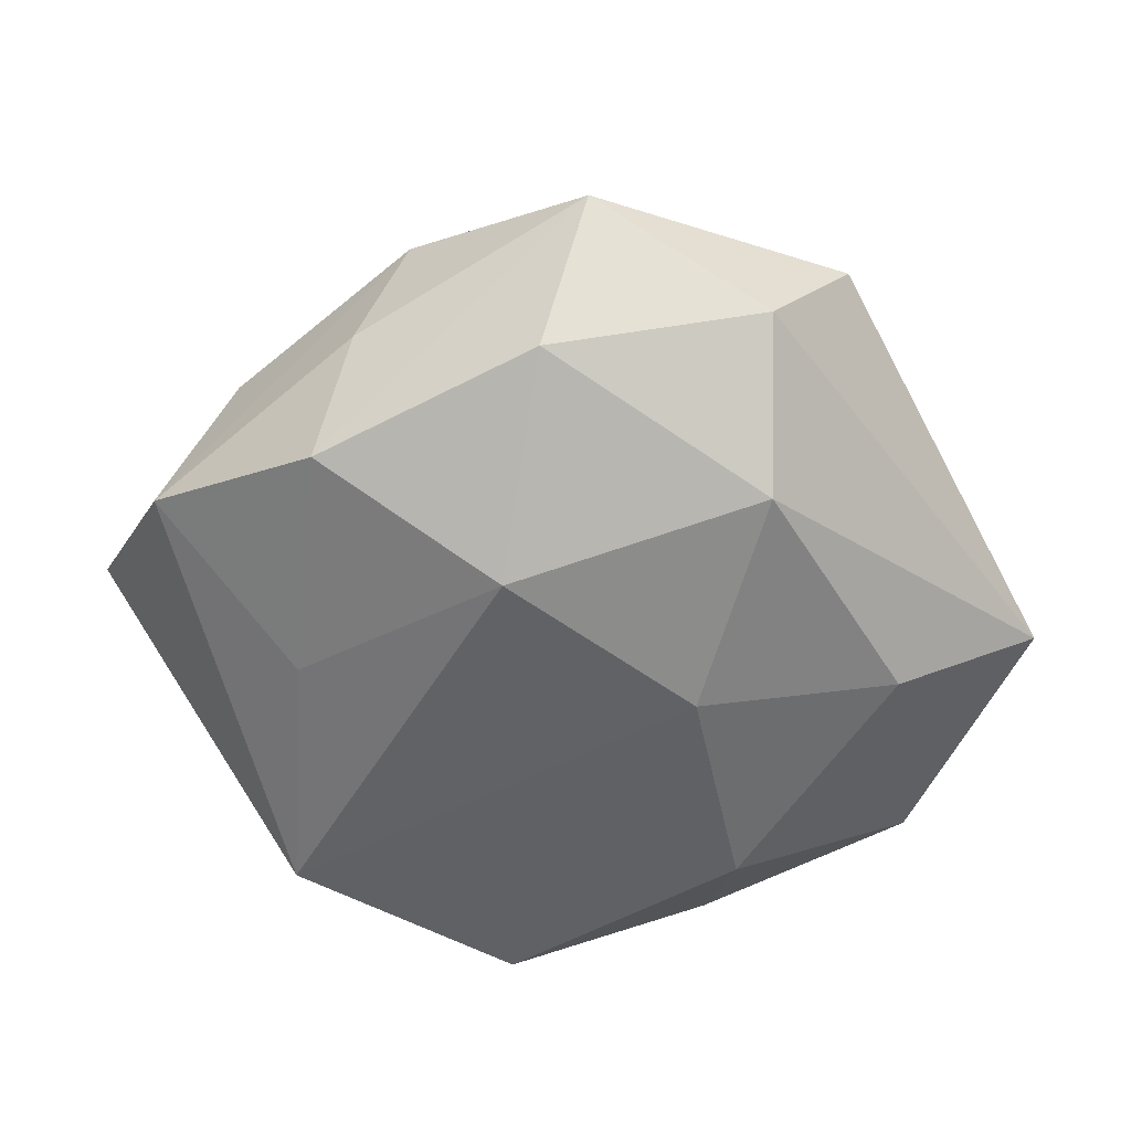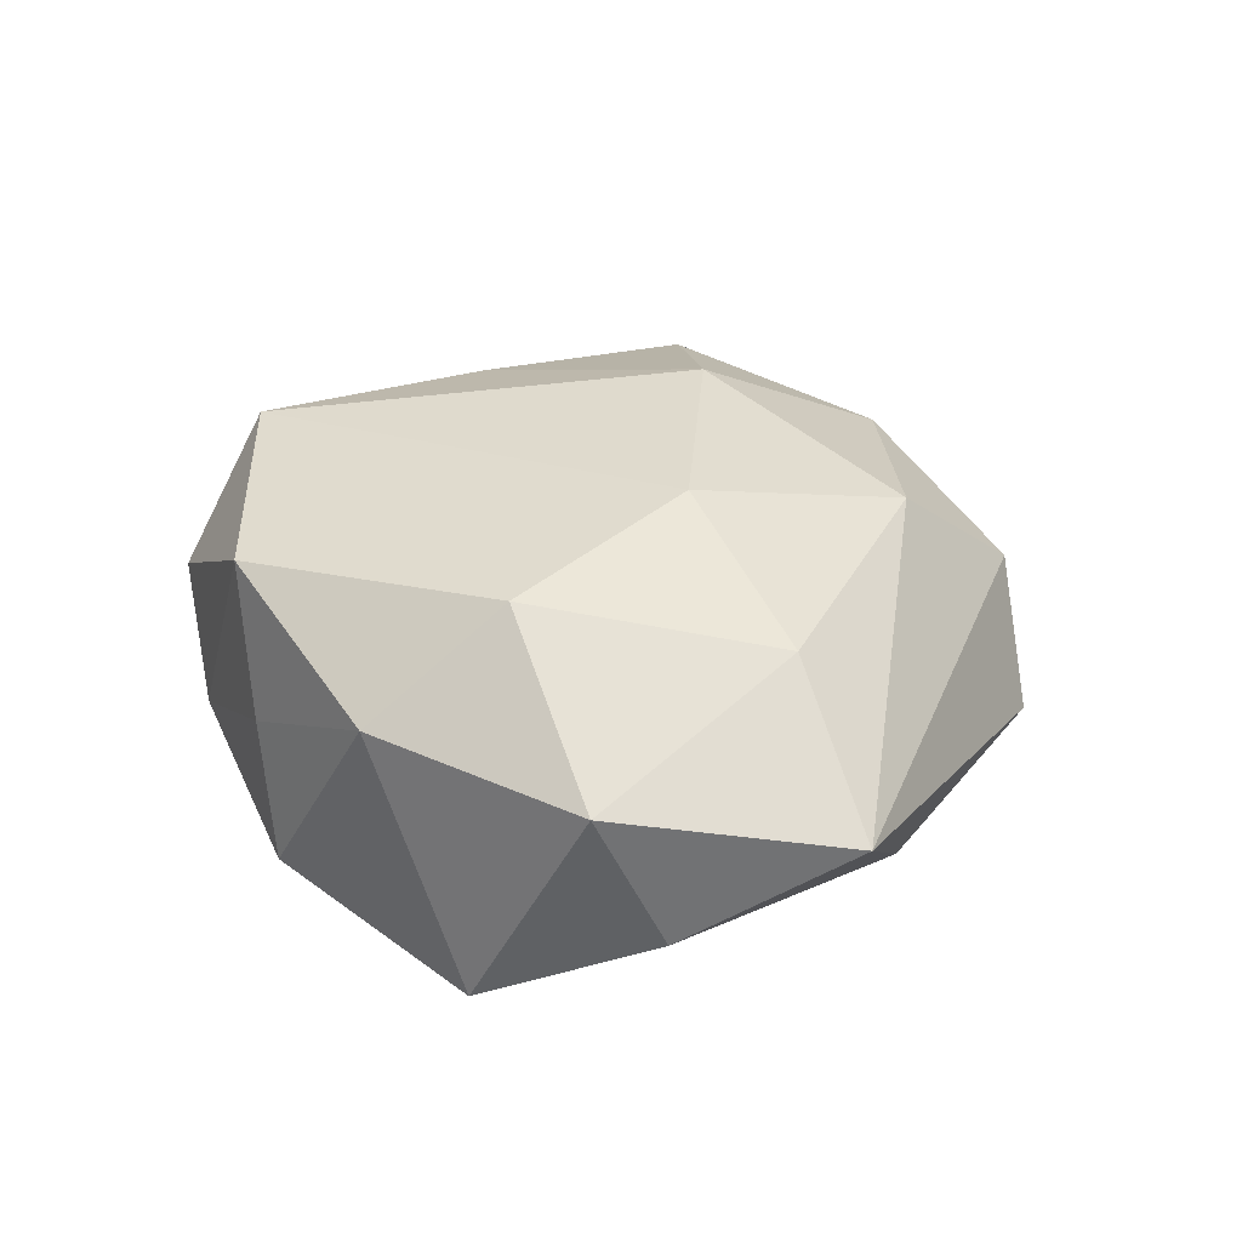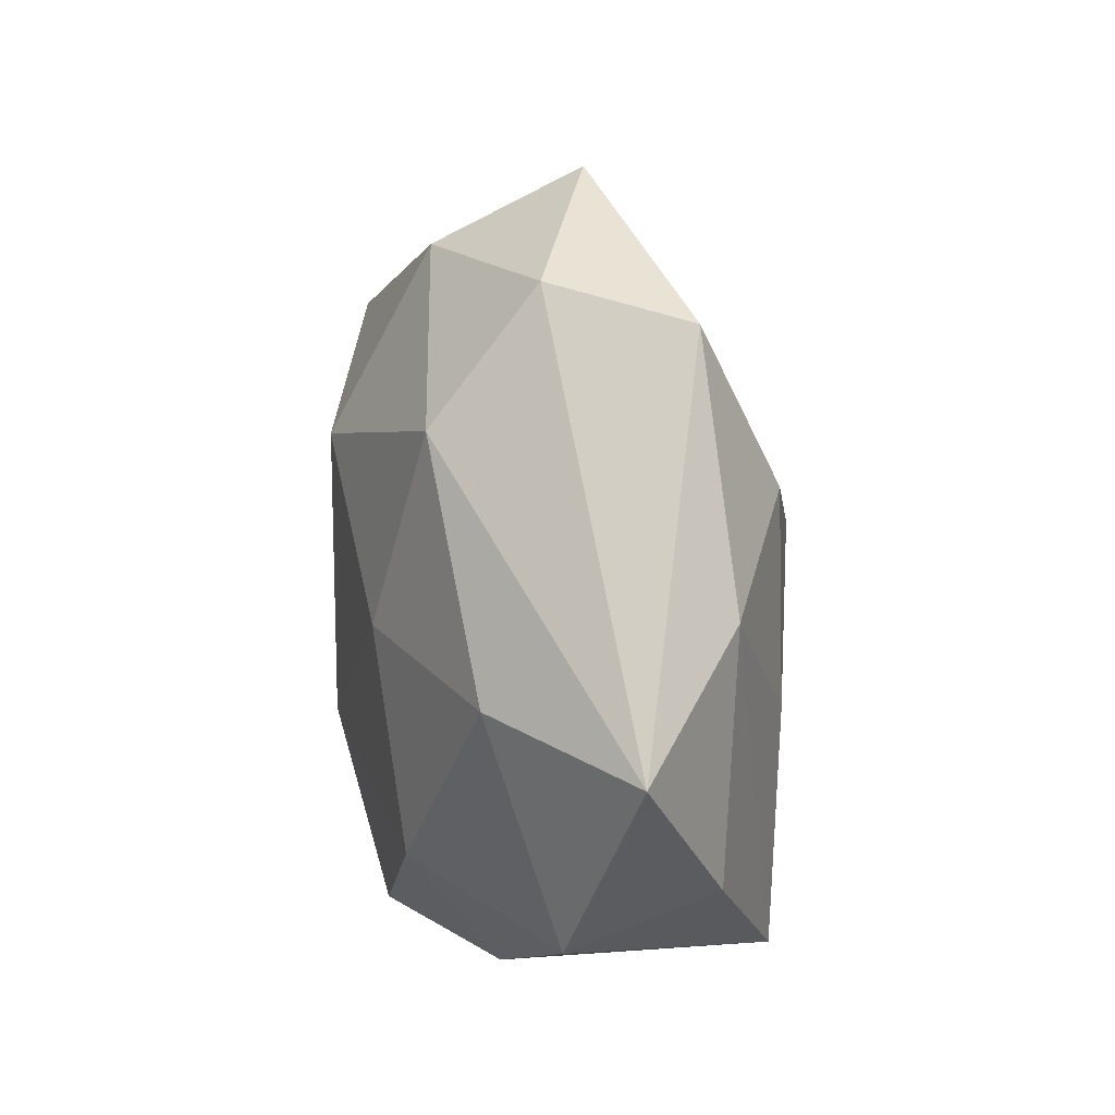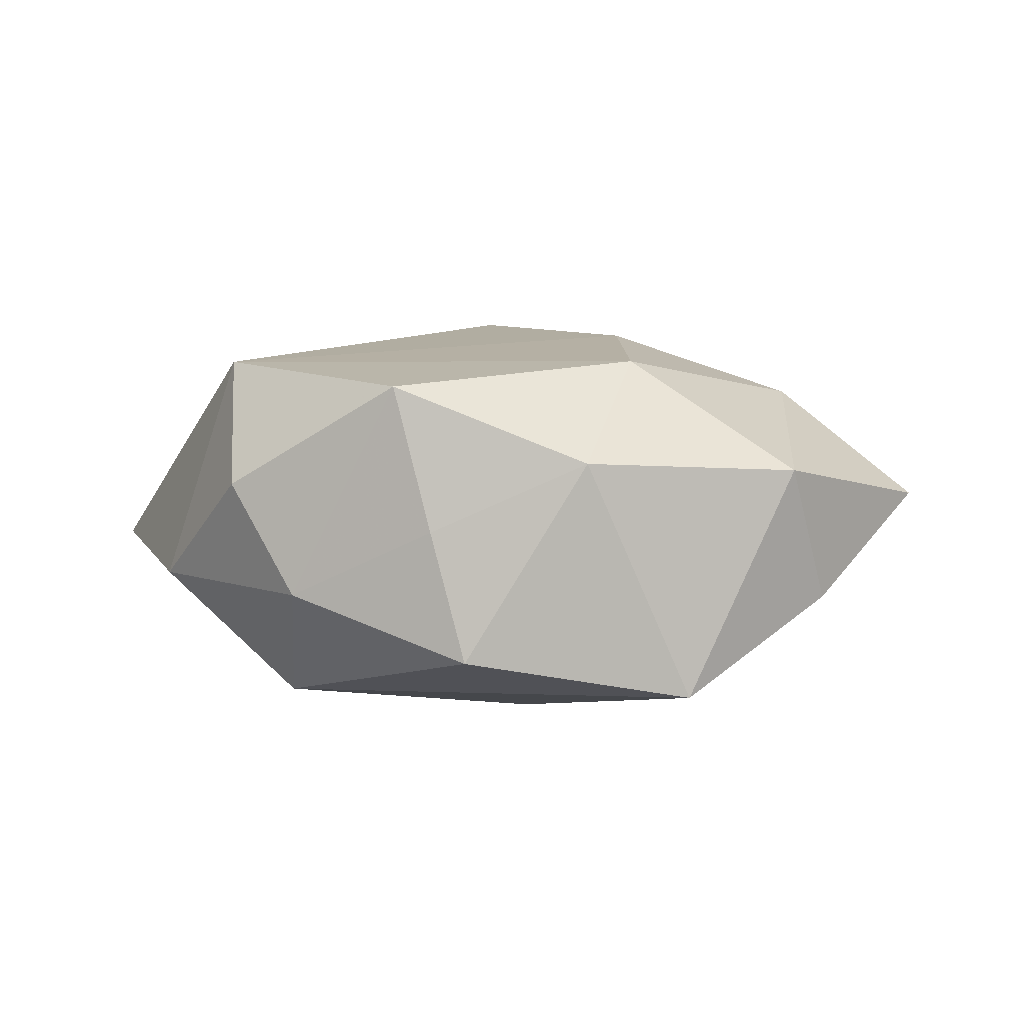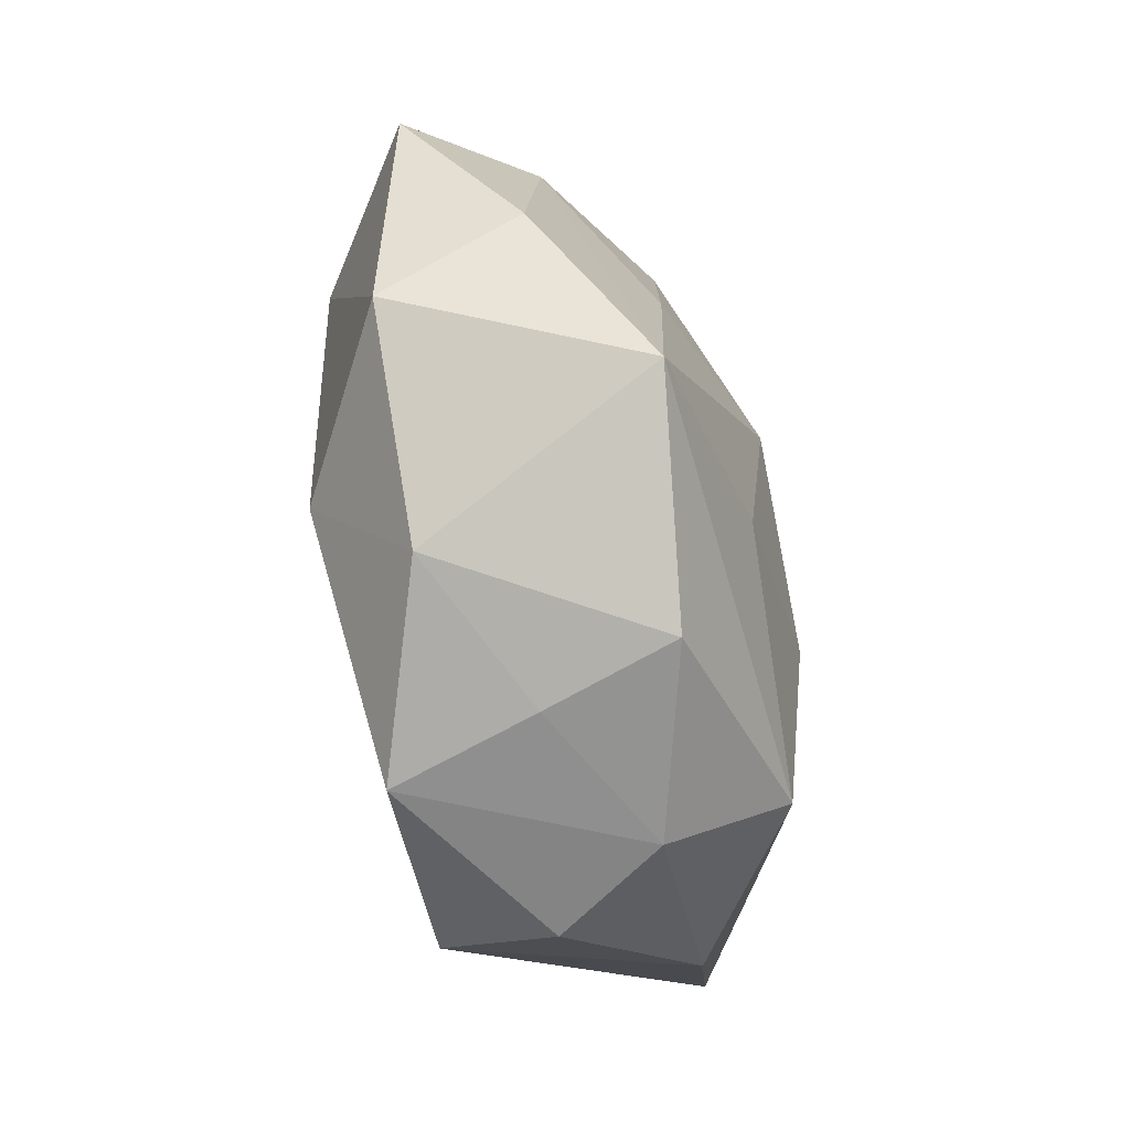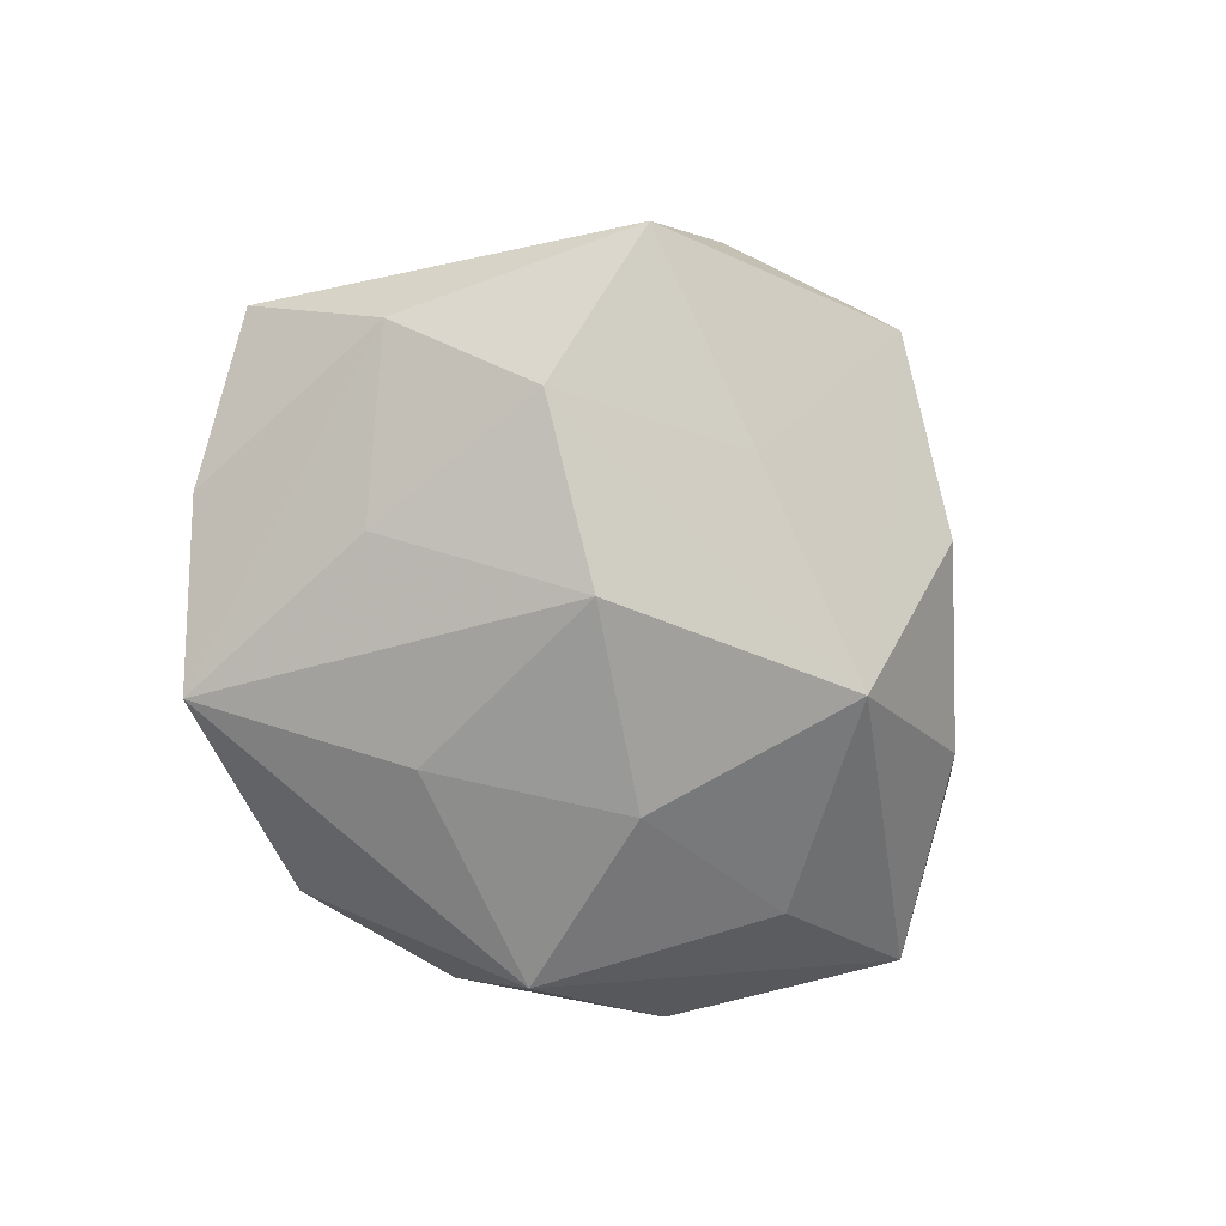
<metadata>
{"format":"obj","ext":"obj","renderer":"f3d","projection":"perspective","resolution":1024,"background":"white","views":[{"elev":35.1,"azim":1.2,"up":"+Y"},{"elev":32.6,"azim":56.6,"up":"+Z"},{"elev":18.4,"azim":76.0,"up":"+Y"},{"elev":6.8,"azim":10.7,"up":"+Z"},{"elev":-73.8,"azim":104.4,"up":"+Y"},{"elev":-74.2,"azim":133.2,"up":"+Z"}]}
</metadata>
<code>
v 0.04083 0.001072 0.01834
v 0.03163 -0.03687 -0.01984
v -0.006602 0.02133 0.02714
v 0.02963 0.02139 -0.02029
v -0.02497 0.03981 0.002743
v -0.02387 -0.03203 -0.02167
v -0.02065 -0.04297 -0.006748
v 0.02414 0.02948 0.02082
v 0.002632 0.05548 -0.003356
v 0.01605 0.003445 0.02622
v 0.04807 -0.02077 -0.008375
v -0.05942 0.0004906 -0.00453
v -0.01923 0.0433 -0.01253
v -0.0394 -0.00282 -0.0184
v -0.03355 -0.02683 0.02328
v -0.02977 -0.04004 0.007599
v 0.00858 0.009999 -0.02866
v 0.05943 -0.002247 0.004149
v 0.01873 -0.04199 0.01135
v 0.04748 0.01156 -0.009852
v -0.04111 0.02514 -0.009462
v 0.006836 -0.02108 -0.02497
v -0.02279 0.02454 -0.02601
v -0.0317 0.004241 0.0211
v -0.04353 -0.02694 -0.00658
v 0.04441 -0.02843 0.009687
v 0.00601 0.03387 -0.01737
v -0.01541 -0.005285 -0.02693
v 0.03398 0.04257 -0.008772
v -0.006457 -0.04391 0.02114
v 0.02192 -0.02442 0.02376
v -0.006716 -0.01045 0.02489
v 0.03147 -0.00584 -0.02068
v 0.02406 0.04625 0.007222
v 0.003371 -0.04614 -0.01455
v -0.02876 0.03279 0.01826
v -0.04949 0.01995 0.008454
v -0.002583 0.04574 0.01467
v -0.001293 -0.04537 0.002364
f 9 23 13
f 6 2 35
f 6 25 12
f 9 29 27
f 27 23 9
f 4 27 29
f 17 23 4
f 23 27 4
f 3 36 24
f 35 2 19
f 2 26 19
f 34 29 9
f 18 29 34
f 34 8 18
f 38 36 3
f 3 8 38
f 8 34 38
f 9 36 38
f 38 34 9
f 1 26 18
f 18 8 1
f 37 24 36
f 5 36 9
f 9 13 5
f 5 37 36
f 13 37 5
f 12 25 15
f 15 37 12
f 24 37 15
f 3 24 15
f 30 15 16
f 16 15 25
f 28 23 17
f 12 23 14
f 14 6 12
f 23 28 14
f 14 28 6
f 33 2 17
f 17 4 33
f 26 1 31
f 31 19 26
f 30 19 31
f 31 15 30
f 12 37 21
f 21 37 13
f 21 23 12
f 21 13 23
f 30 16 7
f 7 6 35
f 25 6 7
f 7 16 25
f 2 6 22
f 6 28 22
f 17 2 22
f 22 28 17
f 20 33 4
f 20 29 18
f 20 4 29
f 2 33 20
f 3 15 32
f 15 31 32
f 10 1 8
f 10 31 1
f 10 8 3
f 3 32 10
f 10 32 31
f 39 7 35
f 30 7 39
f 35 19 39
f 39 19 30
f 11 20 18
f 2 20 11
f 18 26 11
f 11 26 2

</code>
